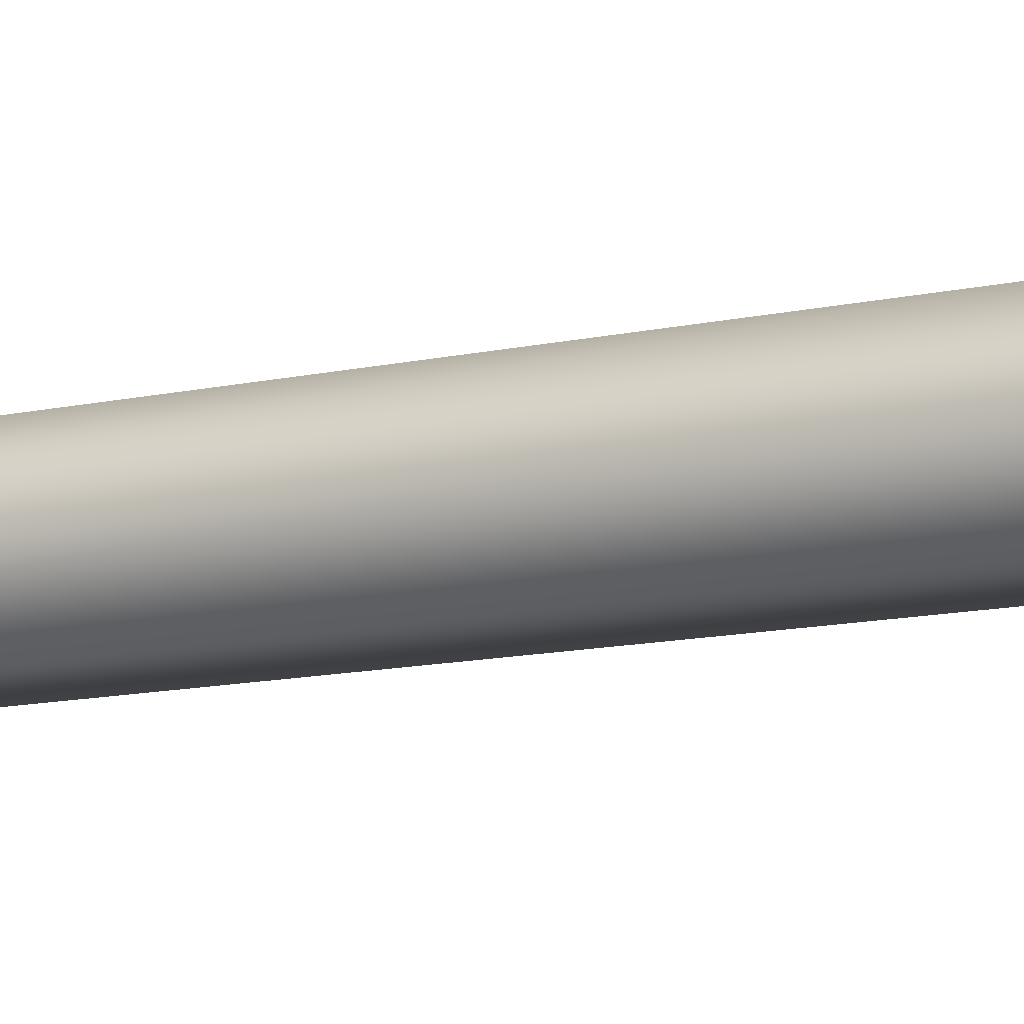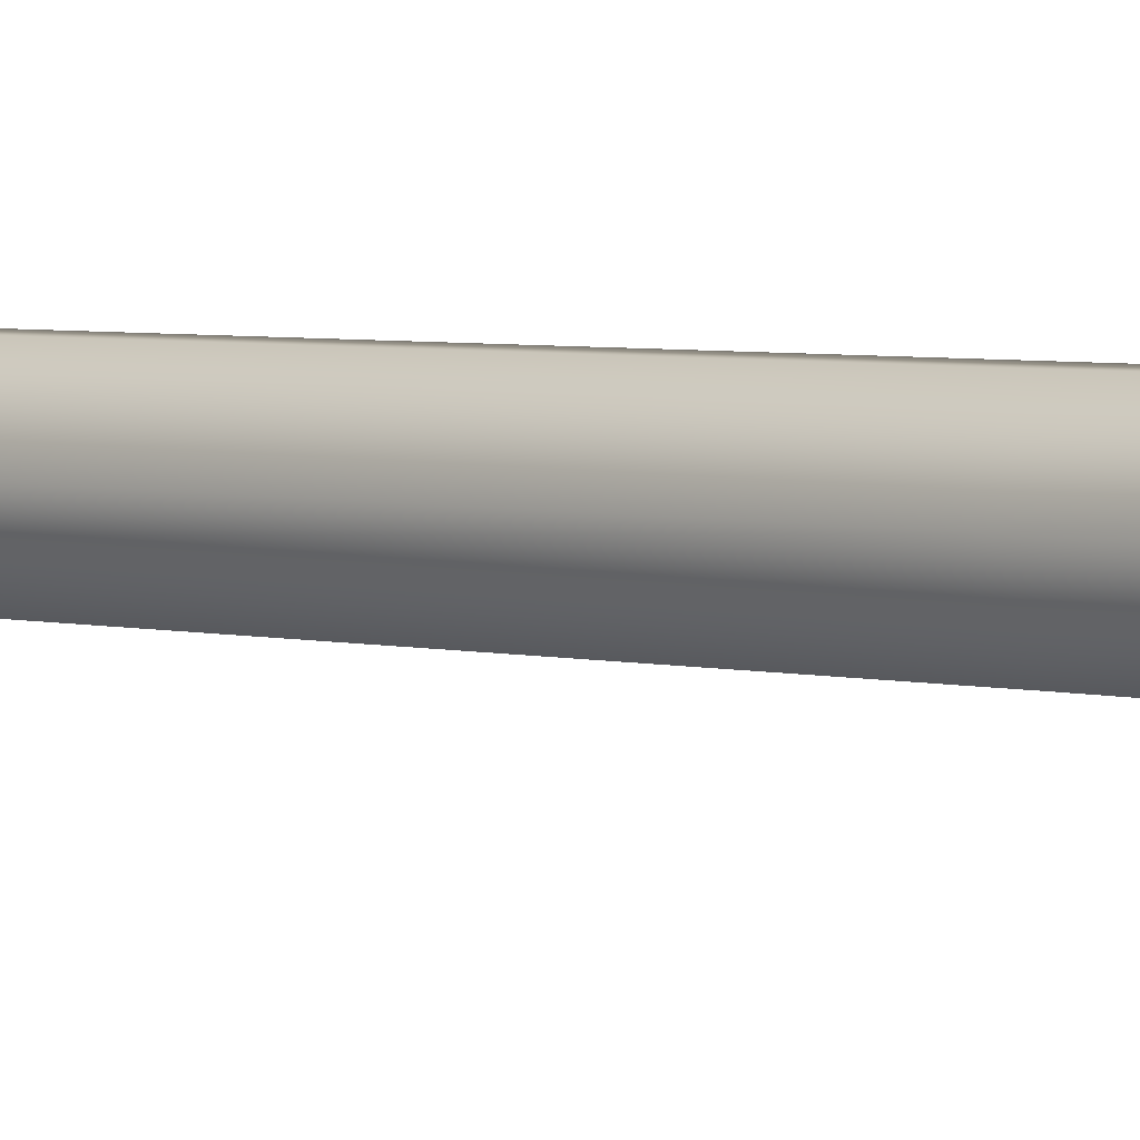
<metadata>
{"format":"obj","ext":"obj","renderer":"f3d","projection":"perspective","resolution":1024,"background":"white","views":[{"elev":-15.3,"azim":-64.3,"up":"+Z"},{"elev":2.0,"azim":-48.2,"up":"+Z"}]}
</metadata>
<code>
v  0.0325 0 -0.0563
v  0.0254 0.7 -0.0441
v  0.0509 0.7 -0
v  0.065 0 -0
v  -0.0325 0 -0.0563
v  -0.0254 0.7 -0.0441
v  -0.065 0 -0
v  -0.0509 0.7 -0
v  -0.0325 0 0.0563
v  -0.0254 0.7 0.0441
v  0.0325 0 0.0563
v  0.0254 0.7 0.0441
v  0.0323 1.329 -0.0337
v  0.0523 1.329 0.0009
v  -0.0076 1.33 -0.0337
v  -0.0276 1.331 0.0009
v  -0.0077 1.33 0.0354
v  0.0323 1.329 0.0354
v  0.0415 1.897 -0.018
v  0.0567 1.896 0.0084
v  0.011 1.897 -0.018
v  -0.0042 1.897 0.0084
v  0.011 1.897 0.0349
v  0.0415 1.896 0.0349
v  0.0435 2.407 -0.0048
v  0.0554 2.407 0.0158
v  0.0197 2.407 -0.0048
v  0.0078 2.407 0.0158
v  0.0197 2.407 0.0364
v  0.0435 2.406 0.0364
v  0.0446 2.866 0.0085
v  0.0536 2.866 0.0242
v  0.0265 2.866 0.0085
v  0.0174 2.866 0.0242
v  0.0265 2.866 0.0399
v  0.0446 2.866 0.0399
v  0.0492 3.279 0.013
v  0.0562 3.279 0.0252
v  0.0351 3.28 0.013
v  0.028 3.28 0.0252
v  0.0351 3.279 0.0374
v  0.0491 3.279 0.0374
v  0.0513 3.651 0.0176
v  0.0566 3.651 0.0268
v  0.0406 3.651 0.0176
v  0.0353 3.651 0.0268
v  0.0406 3.651 0.036
v  0.0513 3.651 0.036
v  0.0502 3.986 0.0243
v  0.0543 3.986 0.0315
v  0.0418 3.986 0.0243
v  0.0376 3.986 0.0315
v  0.0418 3.986 0.0387
v  0.0502 3.986 0.0387
g g1
f 1 2 3
f 3 4 1
f 5 6 2
f 2 1 5
f 7 8 6
f 6 5 7
f 9 10 8
f 8 7 9
f 11 12 10
f 10 9 11
f 4 3 12
f 12 11 4
f 2 13 14
f 14 3 2
f 6 15 13
f 13 2 6
f 8 16 15
f 15 6 8
f 10 17 16
f 16 8 10
f 12 18 17
f 17 10 12
f 3 14 18
f 18 12 3
f 13 19 20
f 20 14 13
f 15 21 19
f 19 13 15
f 16 22 21
f 21 15 16
f 17 23 22
f 22 16 17
f 18 24 23
f 23 17 18
f 14 20 24
f 24 18 14
f 19 25 26
f 26 20 19
f 21 27 25
f 25 19 21
f 22 28 27
f 27 21 22
f 23 29 28
f 28 22 23
f 24 30 29
f 29 23 24
f 20 26 30
f 30 24 20
f 25 31 32
f 32 26 25
f 27 33 31
f 31 25 27
f 28 34 33
f 33 27 28
f 29 35 34
f 34 28 29
f 30 36 35
f 35 29 30
f 26 32 36
f 36 30 26
f 31 37 38
f 38 32 31
f 33 39 37
f 37 31 33
f 34 40 39
f 39 33 34
f 35 41 40
f 40 34 35
f 36 42 41
f 41 35 36
f 32 38 42
f 42 36 32
f 37 43 44
f 44 38 37
f 39 45 43
f 43 37 39
f 40 46 45
f 45 39 40
f 41 47 46
f 46 40 41
f 42 48 47
f 47 41 42
f 38 44 48
f 48 42 38
f 43 49 50
f 50 44 43
f 45 51 49
f 49 43 45
f 46 52 51
f 51 45 46
f 47 53 52
f 52 46 47
f 48 54 53
f 53 47 48
f 44 50 54
f 54 48 44

</code>
